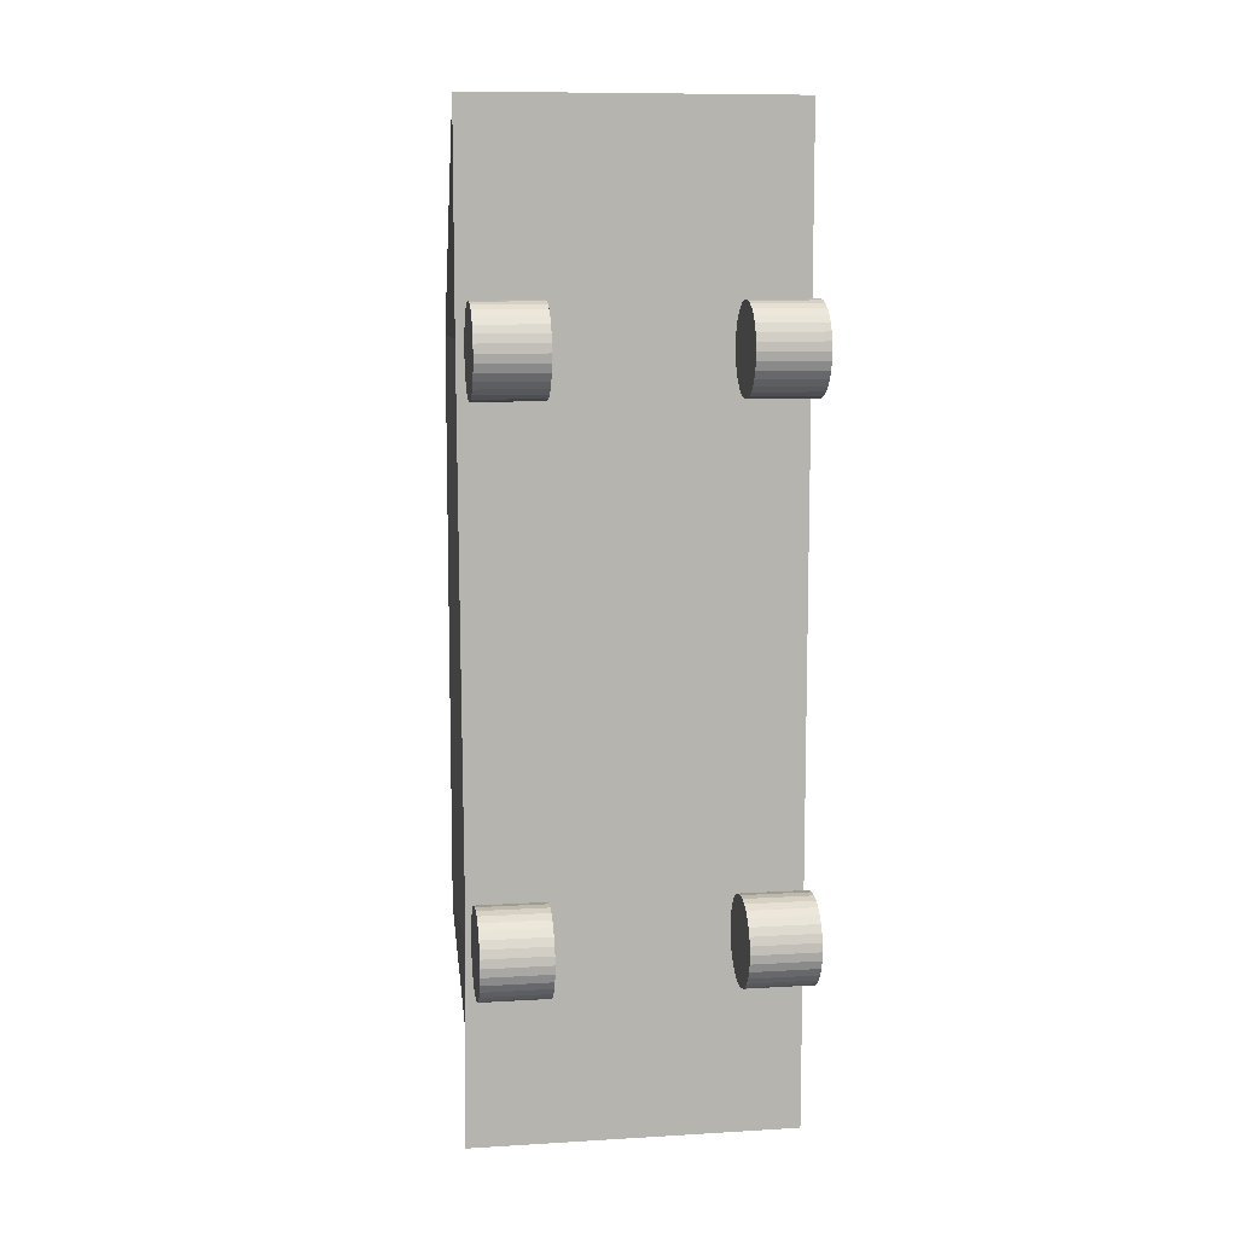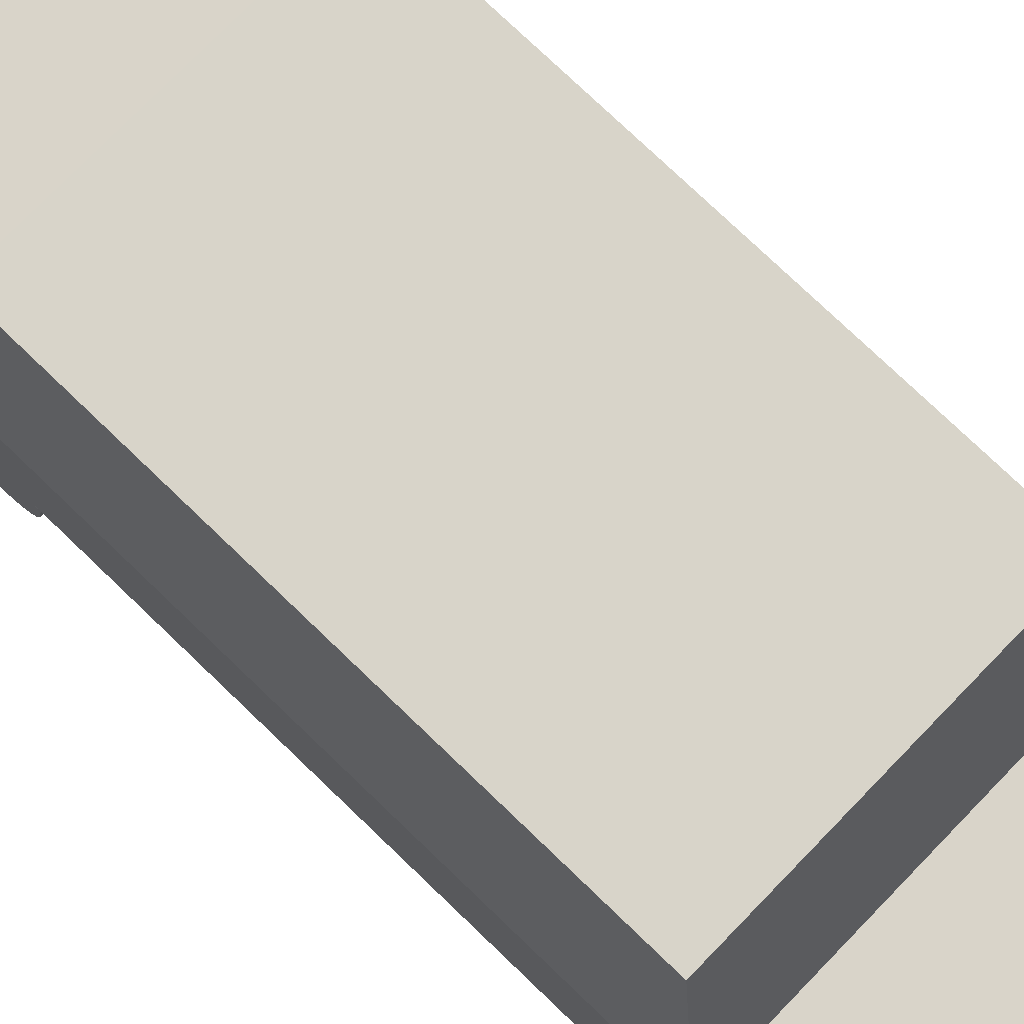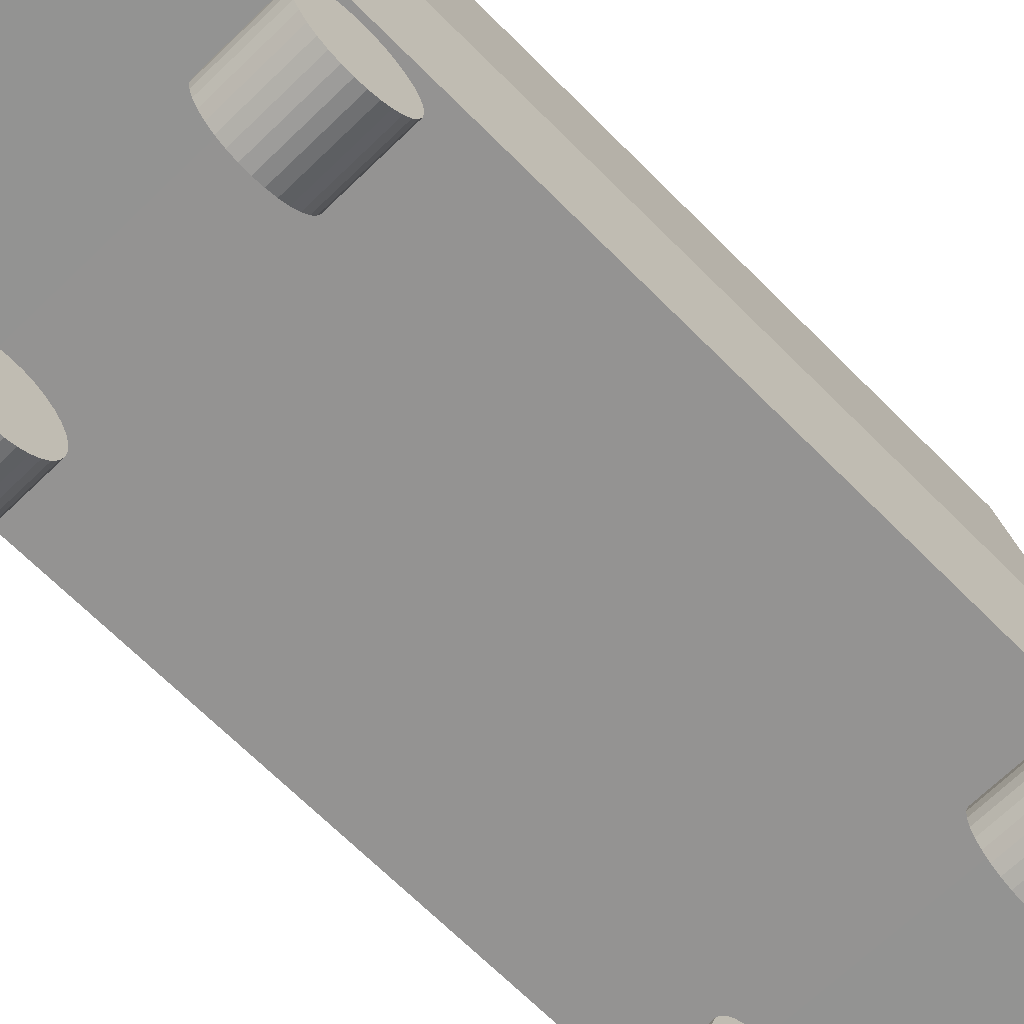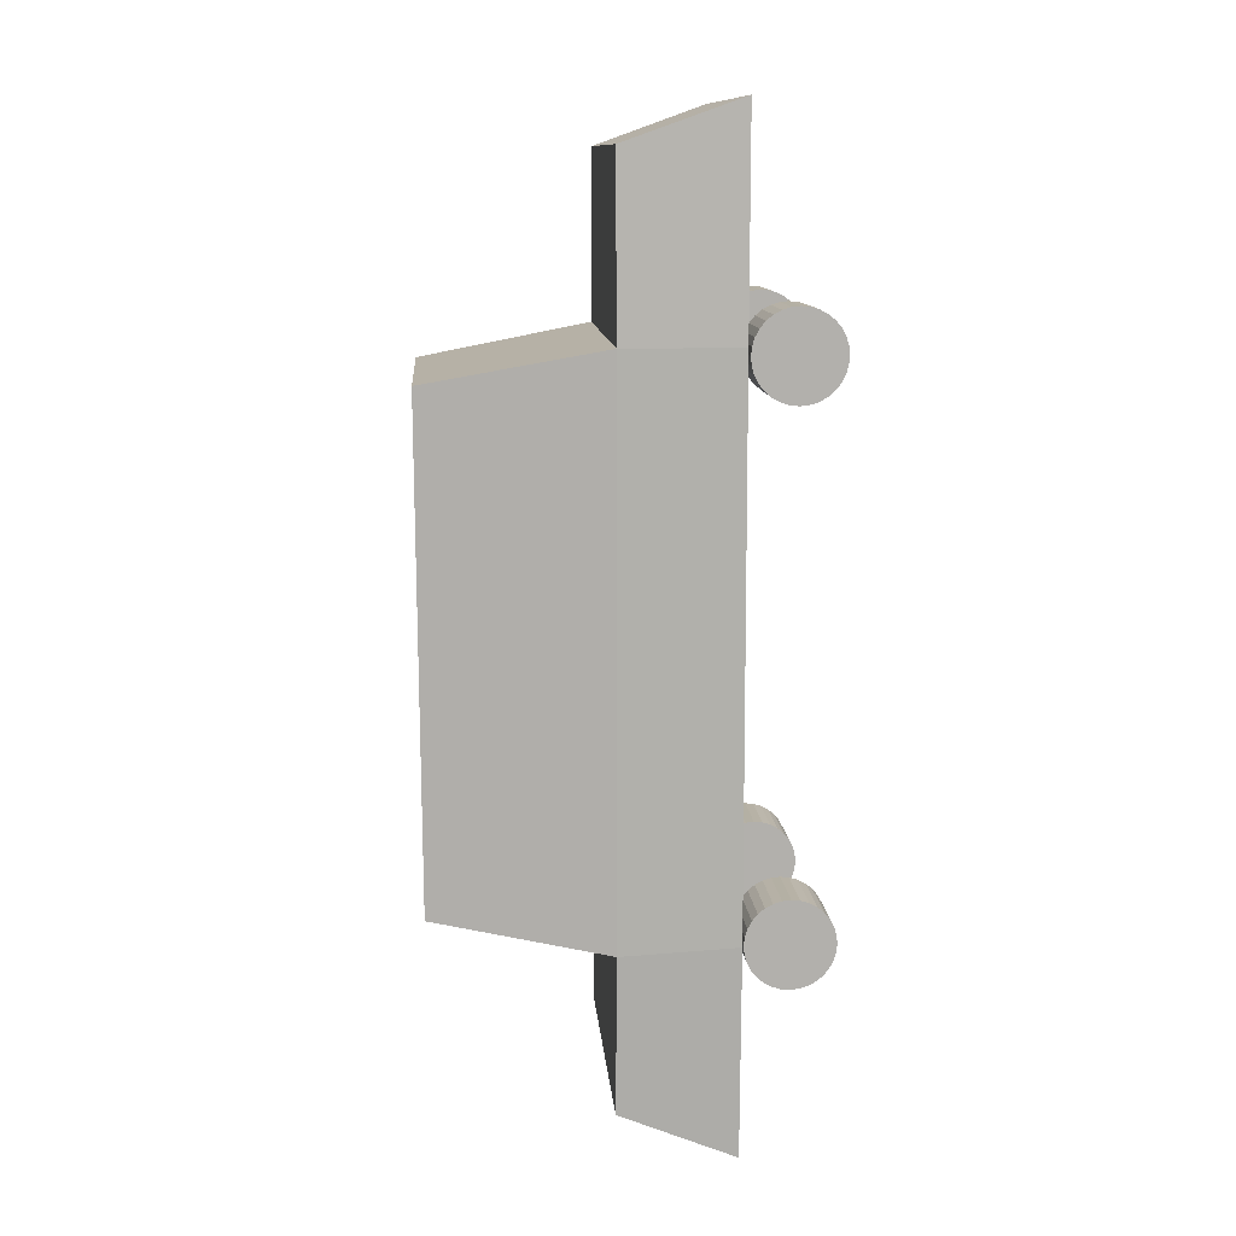
<metadata>
{"format":"obj","ext":"obj","renderer":"f3d","projection":"perspective","resolution":1024,"background":"white","views":[{"elev":9.7,"azim":-8.8,"up":"+Z"},{"elev":74.9,"azim":134.0,"up":"+Y"},{"elev":-66.6,"azim":44.5,"up":"+Y"},{"elev":11.8,"azim":-94.6,"up":"+Z"}]}
</metadata>
<code>
o Cube_Cube.001
v -1.062 0.6668 1.561
v -1.062 1.376 1.561
v -1.045 0.6583 -1.839
v -1.062 1.376 -1.868
v 0.9378 0.6668 1.561
v 0.9378 1.376 1.561
v 0.9378 0.6668 -1.868
v 0.9378 1.376 -1.868
v -1.062 0.6668 2.882
v -0.9777 1.376 2.629
v 0.8534 1.376 2.629
v 0.9378 0.6668 2.882
v -0.9777 1.376 -2.864
v -1.062 0.6668 -3.118
v 0.9378 0.6668 -3.118
v 0.8534 1.376 -2.864
v -0.9439 2.472 1.358
v -0.9439 2.457 -1.666
v 0.8195 2.467 1.358
v 0.8195 2.457 -1.666
v -1.062 1.376 1.561
v 0.9378 1.376 1.561
v -0.9439 2.472 1.358
v 0.8195 2.467 1.358
v -0.9777 1.376 2.629
v 0.8534 1.376 2.629
v -1.062 1.376 1.561
v 0.9378 1.376 1.561
v -0.9439 2.472 1.358
v 0.8195 2.467 1.358
v -1.014 0.3769 -2.115
v -0.5974 0.3769 -2.115
v -1.014 0.3242 -2.11
v -0.5974 0.3242 -2.11
v -1.014 0.2735 -2.094
v -0.5974 0.2735 -2.094
v -1.014 0.2267 -2.069
v -0.5974 0.2267 -2.069
v -1.014 0.1858 -2.036
v -0.5974 0.1858 -2.036
v -1.014 0.1521 -1.995
v -0.5974 0.1521 -1.995
v -1.014 0.1272 -1.948
v -0.5974 0.1272 -1.948
v -1.014 0.1118 -1.897
v -0.5974 0.1118 -1.897
v -1.014 0.1066 -1.844
v -0.5974 0.1066 -1.844
v -1.014 0.1118 -1.792
v -0.5974 0.1118 -1.792
v -1.014 0.1272 -1.741
v -0.5974 0.1272 -1.741
v -1.014 0.1521 -1.694
v -0.5974 0.1521 -1.694
v -1.014 0.1858 -1.653
v -0.5974 0.1858 -1.653
v -1.014 0.2267 -1.62
v -0.5974 0.2267 -1.62
v -1.014 0.2735 -1.595
v -0.5974 0.2735 -1.595
v -1.014 0.3242 -1.579
v -0.5974 0.3242 -1.579
v -1.014 0.3769 -1.574
v -0.5974 0.3769 -1.574
v -1.014 0.4297 -1.579
v -0.5974 0.4297 -1.579
v -1.014 0.4804 -1.595
v -0.5974 0.4804 -1.595
v -1.014 0.5271 -1.62
v -0.5974 0.5271 -1.62
v -1.014 0.5681 -1.653
v -0.5974 0.5681 -1.653
v -1.014 0.6017 -1.694
v -0.5974 0.6017 -1.694
v -1.014 0.6267 -1.741
v -0.5974 0.6267 -1.741
v -1.014 0.6421 -1.792
v -0.5974 0.6421 -1.792
v -1.014 0.6473 -1.844
v -0.5974 0.6473 -1.844
v -1.014 0.6421 -1.897
v -0.5974 0.6421 -1.897
v -1.014 0.6267 -1.948
v -0.5974 0.6267 -1.948
v -1.014 0.6017 -1.995
v -0.5974 0.6017 -1.995
v -1.014 0.5681 -2.036
v -0.5974 0.5681 -2.036
v -1.014 0.5271 -2.069
v -0.5974 0.5271 -2.069
v -1.014 0.4804 -2.094
v -0.5974 0.4804 -2.094
v -1.014 0.4297 -2.11
v -0.5974 0.4297 -2.11
v -1.014 0.3769 -2.115
v -0.5974 0.3769 -2.115
v -1.014 0.3242 -2.11
v -0.5974 0.3242 -2.11
v -1.014 0.2735 -2.094
v -0.5974 0.2735 -2.094
v -1.014 0.2267 -2.069
v -0.5974 0.2267 -2.069
v -1.014 0.1858 -2.036
v -0.5974 0.1858 -2.036
v -1.014 0.1521 -1.995
v -0.5974 0.1521 -1.995
v -1.014 0.1272 -1.948
v -0.5974 0.1272 -1.948
v -1.014 0.1118 -1.897
v -0.5974 0.1118 -1.897
v -1.014 0.1066 -1.844
v -0.5974 0.1066 -1.844
v -1.014 0.1118 -1.792
v -0.5974 0.1118 -1.792
v -1.014 0.1272 -1.741
v -0.5974 0.1272 -1.741
v -1.014 0.1521 -1.694
v -0.5974 0.1521 -1.694
v -1.014 0.1858 -1.653
v -0.5974 0.1858 -1.653
v -1.014 0.2267 -1.62
v -0.5974 0.2267 -1.62
v -1.014 0.2735 -1.595
v -0.5974 0.2735 -1.595
v -1.014 0.3242 -1.579
v -0.5974 0.3242 -1.579
v -1.014 0.3769 -1.574
v -0.5974 0.3769 -1.574
v -1.014 0.4297 -1.579
v -0.5974 0.4297 -1.579
v -1.014 0.4804 -1.595
v -0.5974 0.4804 -1.595
v -1.014 0.5271 -1.62
v -0.5974 0.5271 -1.62
v -1.014 0.5681 -1.653
v -0.5974 0.5681 -1.653
v -1.014 0.6017 -1.694
v -0.5974 0.6017 -1.694
v -1.014 0.6267 -1.741
v -0.5974 0.6267 -1.741
v -1.014 0.6421 -1.792
v -0.5974 0.6421 -1.792
v -1.014 0.6473 -1.844
v -0.5974 0.6473 -1.844
v -1.014 0.6421 -1.897
v -0.5974 0.6421 -1.897
v -1.014 0.6267 -1.948
v -0.5974 0.6267 -1.948
v -1.014 0.6017 -1.995
v -0.5974 0.6017 -1.995
v -1.014 0.5681 -2.036
v -0.5974 0.5681 -2.036
v -1.014 0.5271 -2.069
v -0.5974 0.5271 -2.069
v -1.014 0.4804 -2.094
v -0.5974 0.4804 -2.094
v -1.014 0.4297 -2.11
v -0.5974 0.4297 -2.11
v -1.014 0.3769 1.238
v -0.5974 0.3769 1.238
v -1.014 0.3242 1.244
v -0.5974 0.3242 1.244
v -1.014 0.2735 1.259
v -0.5974 0.2735 1.259
v -1.014 0.2267 1.284
v -0.5974 0.2267 1.284
v -1.014 0.1858 1.318
v -0.5974 0.1858 1.318
v -1.014 0.1521 1.359
v -0.5974 0.1521 1.359
v -1.014 0.1272 1.405
v -0.5974 0.1272 1.405
v -1.014 0.1118 1.456
v -0.5974 0.1118 1.456
v -1.014 0.1066 1.509
v -0.5974 0.1066 1.509
v -1.014 0.1118 1.562
v -0.5974 0.1118 1.562
v -1.014 0.1272 1.612
v -0.5974 0.1272 1.612
v -1.014 0.1521 1.659
v -0.5974 0.1521 1.659
v -1.014 0.1858 1.7
v -0.5974 0.1858 1.7
v -1.014 0.2267 1.734
v -0.5974 0.2267 1.734
v -1.014 0.2735 1.759
v -0.5974 0.2735 1.759
v -1.014 0.3242 1.774
v -0.5974 0.3242 1.774
v -1.014 0.3769 1.779
v -0.5974 0.3769 1.779
v -1.014 0.4297 1.774
v -0.5974 0.4297 1.774
v -1.014 0.4804 1.759
v -0.5974 0.4804 1.759
v -1.014 0.5271 1.734
v -0.5974 0.5271 1.734
v -1.014 0.5681 1.7
v -0.5974 0.5681 1.7
v -1.014 0.6017 1.659
v -0.5974 0.6017 1.659
v -1.014 0.6267 1.612
v -0.5974 0.6267 1.612
v -1.014 0.6421 1.562
v -0.5974 0.6421 1.562
v -1.014 0.6473 1.509
v -0.5974 0.6473 1.509
v -1.014 0.6421 1.456
v -0.5974 0.6421 1.456
v -1.014 0.6267 1.405
v -0.5974 0.6267 1.405
v -1.014 0.6017 1.359
v -0.5974 0.6017 1.359
v -1.014 0.5681 1.318
v -0.5974 0.5681 1.318
v -1.014 0.5271 1.284
v -0.5974 0.5271 1.284
v -1.014 0.4804 1.259
v -0.5974 0.4804 1.259
v -1.014 0.4297 1.244
v -0.5974 0.4297 1.244
v 0.4979 0.3769 -2.115
v 0.9145 0.3769 -2.115
v 0.4979 0.3242 -2.11
v 0.9145 0.3242 -2.11
v 0.4979 0.2735 -2.094
v 0.9145 0.2735 -2.094
v 0.4979 0.2267 -2.069
v 0.9145 0.2267 -2.069
v 0.4979 0.1858 -2.036
v 0.9145 0.1858 -2.036
v 0.4979 0.1521 -1.995
v 0.9145 0.1521 -1.995
v 0.4979 0.1272 -1.948
v 0.9145 0.1272 -1.948
v 0.4979 0.1118 -1.897
v 0.9145 0.1118 -1.897
v 0.4979 0.1066 -1.844
v 0.9145 0.1066 -1.844
v 0.4979 0.1118 -1.792
v 0.9145 0.1118 -1.792
v 0.4979 0.1272 -1.741
v 0.9145 0.1272 -1.741
v 0.4979 0.1521 -1.694
v 0.9145 0.1521 -1.694
v 0.4979 0.1858 -1.653
v 0.9145 0.1858 -1.653
v 0.4979 0.2267 -1.62
v 0.9145 0.2267 -1.62
v 0.4979 0.2735 -1.595
v 0.9145 0.2735 -1.595
v 0.4979 0.3242 -1.579
v 0.9145 0.3242 -1.579
v 0.4979 0.3769 -1.574
v 0.9145 0.3769 -1.574
v 0.4979 0.4297 -1.579
v 0.9145 0.4297 -1.579
v 0.4979 0.4804 -1.595
v 0.9145 0.4804 -1.595
v 0.4979 0.5271 -1.62
v 0.9145 0.5271 -1.62
v 0.4979 0.5681 -1.653
v 0.9145 0.5681 -1.653
v 0.4979 0.6017 -1.694
v 0.9145 0.6017 -1.694
v 0.4979 0.6267 -1.741
v 0.9145 0.6267 -1.741
v 0.4979 0.6421 -1.792
v 0.9145 0.6421 -1.792
v 0.4979 0.6473 -1.844
v 0.9145 0.6473 -1.844
v 0.4979 0.6421 -1.897
v 0.9145 0.6421 -1.897
v 0.4979 0.6267 -1.948
v 0.9145 0.6267 -1.948
v 0.4979 0.6017 -1.995
v 0.9145 0.6017 -1.995
v 0.4979 0.5681 -2.036
v 0.9145 0.5681 -2.036
v 0.4979 0.5271 -2.069
v 0.9145 0.5271 -2.069
v 0.4979 0.4804 -2.094
v 0.9145 0.4804 -2.094
v 0.4979 0.4297 -2.11
v 0.9145 0.4297 -2.11
v 0.4979 0.3769 1.238
v 0.9145 0.3769 1.238
v 0.4979 0.3242 1.244
v 0.9145 0.3242 1.244
v 0.4979 0.2735 1.259
v 0.9145 0.2735 1.259
v 0.4979 0.2267 1.284
v 0.9145 0.2267 1.284
v 0.4979 0.1858 1.318
v 0.9145 0.1858 1.318
v 0.4979 0.1521 1.359
v 0.9145 0.1521 1.359
v 0.4979 0.1272 1.405
v 0.9145 0.1272 1.405
v 0.4979 0.1118 1.456
v 0.9145 0.1118 1.456
v 0.4979 0.1066 1.509
v 0.9145 0.1066 1.509
v 0.4979 0.1118 1.562
v 0.9145 0.1118 1.562
v 0.4979 0.1272 1.612
v 0.9145 0.1272 1.612
v 0.4979 0.1521 1.659
v 0.9145 0.1521 1.659
v 0.4979 0.1858 1.7
v 0.9145 0.1858 1.7
v 0.4979 0.2267 1.734
v 0.9145 0.2267 1.734
v 0.4979 0.2735 1.759
v 0.9145 0.2735 1.759
v 0.4979 0.3242 1.774
v 0.9145 0.3242 1.774
v 0.4979 0.3769 1.779
v 0.9145 0.3769 1.779
v 0.4979 0.4297 1.774
v 0.9145 0.4297 1.774
v 0.4979 0.4804 1.759
v 0.9145 0.4804 1.759
v 0.4979 0.5271 1.734
v 0.9145 0.5271 1.734
v 0.4979 0.5681 1.7
v 0.9145 0.5681 1.7
v 0.4979 0.6017 1.659
v 0.9145 0.6017 1.659
v 0.4979 0.6267 1.612
v 0.9145 0.6267 1.612
v 0.4979 0.6421 1.562
v 0.9145 0.6421 1.562
v 0.4979 0.6473 1.509
v 0.9145 0.6473 1.509
v 0.4979 0.6421 1.456
v 0.9145 0.6421 1.456
v 0.4979 0.6267 1.405
v 0.9145 0.6267 1.405
v 0.4979 0.6017 1.359
v 0.9145 0.6017 1.359
v 0.4979 0.5681 1.318
v 0.9145 0.5681 1.318
v 0.4979 0.5271 1.284
v 0.9145 0.5271 1.284
v 0.4979 0.4804 1.259
v 0.9145 0.4804 1.259
v 0.4979 0.4297 1.244
v 0.9145 0.4297 1.244
f 1 2 4 3
f 8 7 15 16
f 7 8 6 5
f 6 2 10 11
f 3 7 5 1
f 6 8 20 19
f 12 11 10 9
f 5 6 11 12
f 2 1 9 10
f 1 5 12 9
f 14 13 16 15
f 7 3 14 15
f 4 8 16 13
f 3 4 13 14
f 20 18 17 19
f 4 2 17 18
f 19 17 23 24
f 8 4 18 20
f 22 24 30 28
f 17 2 21 23
f 2 6 22 21
f 6 19 24 22
f 27 28 30 29
f 21 22 28 27
f 23 21 27 29
f 10 11 26 25
f 24 23 29 30
f 31 32 34 33
f 33 34 36 35
f 35 36 38 37
f 37 38 40 39
f 39 40 42 41
f 41 42 44 43
f 43 44 46 45
f 45 46 48 47
f 47 48 50 49
f 49 50 52 51
f 51 52 54 53
f 53 54 56 55
f 55 56 58 57
f 57 58 60 59
f 59 60 62 61
f 61 62 64 63
f 63 64 66 65
f 65 66 68 67
f 67 68 70 69
f 69 70 72 71
f 71 72 74 73
f 73 74 76 75
f 75 76 78 77
f 77 78 80 79
f 79 80 82 81
f 81 82 84 83
f 83 84 86 85
f 85 86 88 87
f 87 88 90 89
f 89 90 92 91
f 34 32 94 92 90 88 86 84 82 80 78 76 74 72 70 68 66 64 62 60 58 56 54 52 50 48 46 44 42 40 38 36
f 91 92 94 93
f 93 94 32 31
f 31 33 35 37 39 41 43 45 47 49 51 53 55 57 59 61 63 65 67 69 71 73 75 77 79 81 83 85 87 89 91 93
f 95 96 98 97
f 97 98 100 99
f 99 100 102 101
f 101 102 104 103
f 103 104 106 105
f 105 106 108 107
f 107 108 110 109
f 109 110 112 111
f 111 112 114 113
f 113 114 116 115
f 115 116 118 117
f 117 118 120 119
f 119 120 122 121
f 121 122 124 123
f 123 124 126 125
f 125 126 128 127
f 127 128 130 129
f 129 130 132 131
f 131 132 134 133
f 133 134 136 135
f 135 136 138 137
f 137 138 140 139
f 139 140 142 141
f 141 142 144 143
f 143 144 146 145
f 145 146 148 147
f 147 148 150 149
f 149 150 152 151
f 151 152 154 153
f 153 154 156 155
f 98 96 158 156 154 152 150 148 146 144 142 140 138 136 134 132 130 128 126 124 122 120 118 116 114 112 110 108 106 104 102 100
f 155 156 158 157
f 157 158 96 95
f 95 97 99 101 103 105 107 109 111 113 115 117 119 121 123 125 127 129 131 133 135 137 139 141 143 145 147 149 151 153 155 157
f 159 160 162 161
f 161 162 164 163
f 163 164 166 165
f 165 166 168 167
f 167 168 170 169
f 169 170 172 171
f 171 172 174 173
f 173 174 176 175
f 175 176 178 177
f 177 178 180 179
f 179 180 182 181
f 181 182 184 183
f 183 184 186 185
f 185 186 188 187
f 187 188 190 189
f 189 190 192 191
f 191 192 194 193
f 193 194 196 195
f 195 196 198 197
f 197 198 200 199
f 199 200 202 201
f 201 202 204 203
f 203 204 206 205
f 205 206 208 207
f 207 208 210 209
f 209 210 212 211
f 211 212 214 213
f 213 214 216 215
f 215 216 218 217
f 217 218 220 219
f 162 160 222 220 218 216 214 212 210 208 206 204 202 200 198 196 194 192 190 188 186 184 182 180 178 176 174 172 170 168 166 164
f 219 220 222 221
f 221 222 160 159
f 159 161 163 165 167 169 171 173 175 177 179 181 183 185 187 189 191 193 195 197 199 201 203 205 207 209 211 213 215 217 219 221
f 223 224 226 225
f 225 226 228 227
f 227 228 230 229
f 229 230 232 231
f 231 232 234 233
f 233 234 236 235
f 235 236 238 237
f 237 238 240 239
f 239 240 242 241
f 241 242 244 243
f 243 244 246 245
f 245 246 248 247
f 247 248 250 249
f 249 250 252 251
f 251 252 254 253
f 253 254 256 255
f 255 256 258 257
f 257 258 260 259
f 259 260 262 261
f 261 262 264 263
f 263 264 266 265
f 265 266 268 267
f 267 268 270 269
f 269 270 272 271
f 271 272 274 273
f 273 274 276 275
f 275 276 278 277
f 277 278 280 279
f 279 280 282 281
f 281 282 284 283
f 226 224 286 284 282 280 278 276 274 272 270 268 266 264 262 260 258 256 254 252 250 248 246 244 242 240 238 236 234 232 230 228
f 283 284 286 285
f 285 286 224 223
f 223 225 227 229 231 233 235 237 239 241 243 245 247 249 251 253 255 257 259 261 263 265 267 269 271 273 275 277 279 281 283 285
f 287 288 290 289
f 289 290 292 291
f 291 292 294 293
f 293 294 296 295
f 295 296 298 297
f 297 298 300 299
f 299 300 302 301
f 301 302 304 303
f 303 304 306 305
f 305 306 308 307
f 307 308 310 309
f 309 310 312 311
f 311 312 314 313
f 313 314 316 315
f 315 316 318 317
f 317 318 320 319
f 319 320 322 321
f 321 322 324 323
f 323 324 326 325
f 325 326 328 327
f 327 328 330 329
f 329 330 332 331
f 331 332 334 333
f 333 334 336 335
f 335 336 338 337
f 337 338 340 339
f 339 340 342 341
f 341 342 344 343
f 343 344 346 345
f 345 346 348 347
f 290 288 350 348 346 344 342 340 338 336 334 332 330 328 326 324 322 320 318 316 314 312 310 308 306 304 302 300 298 296 294 292
f 347 348 350 349
f 349 350 288 287
f 287 289 291 293 295 297 299 301 303 305 307 309 311 313 315 317 319 321 323 325 327 329 331 333 335 337 339 341 343 345 347 349

</code>
